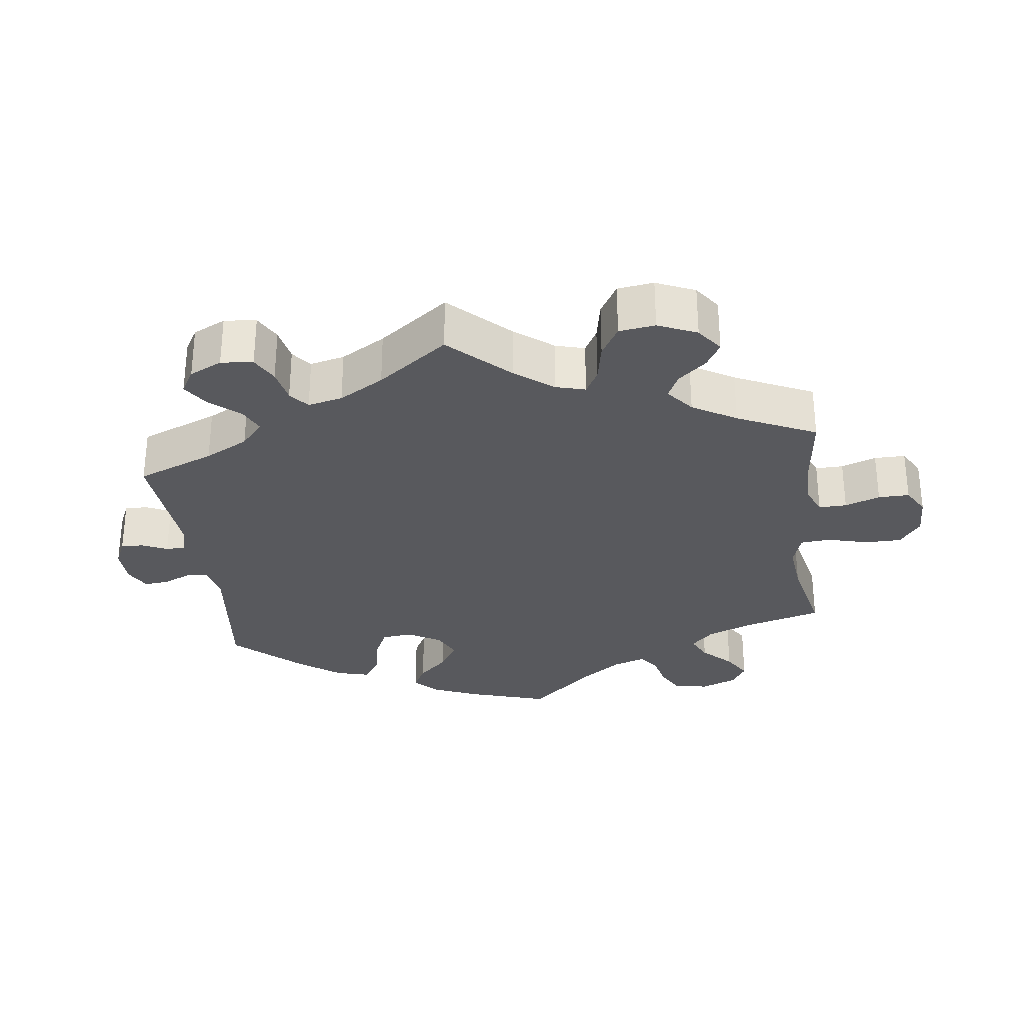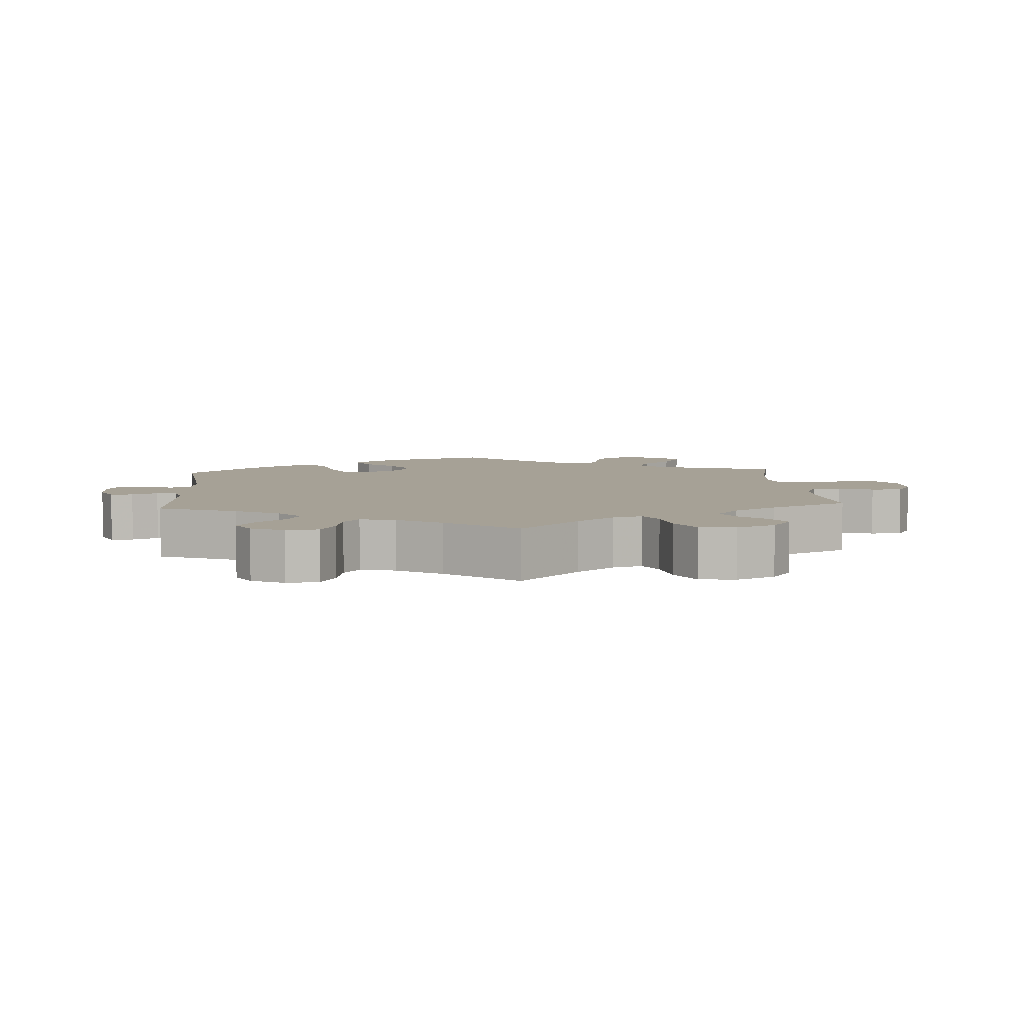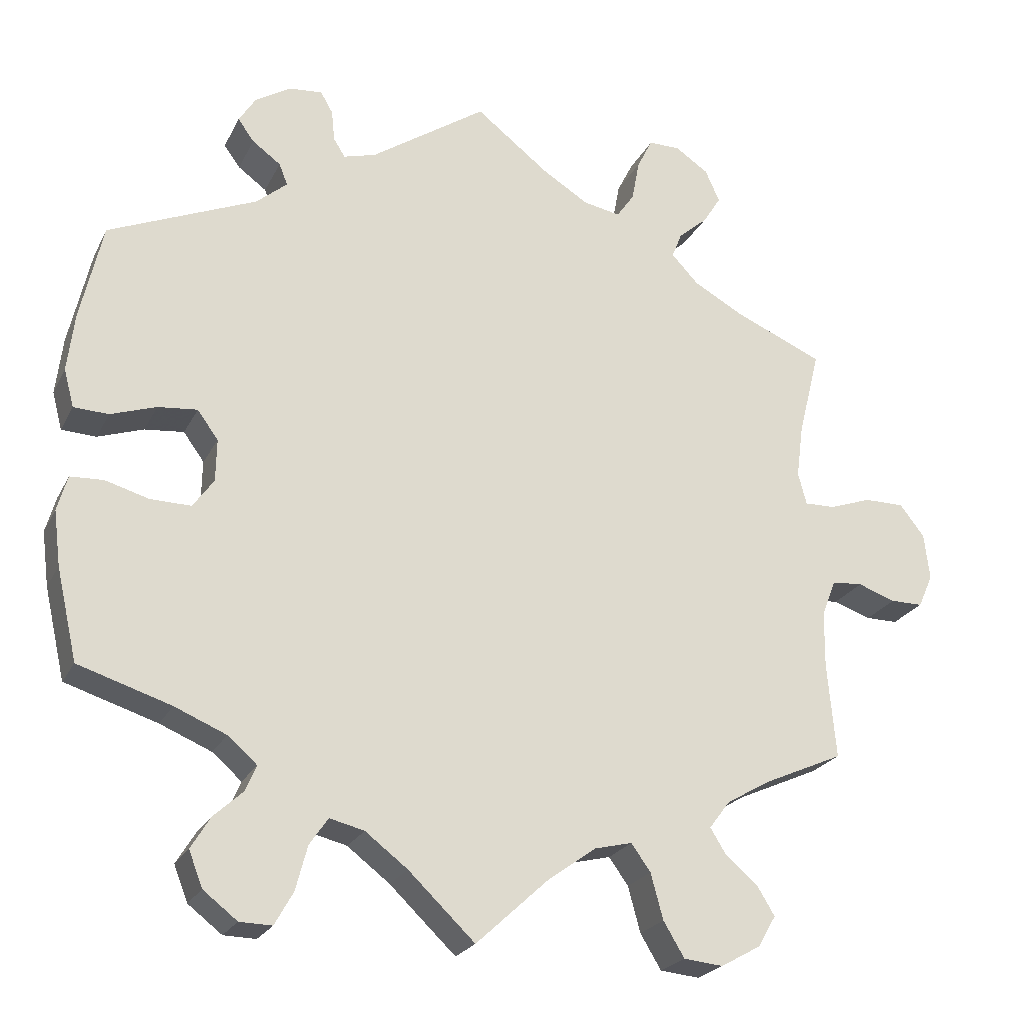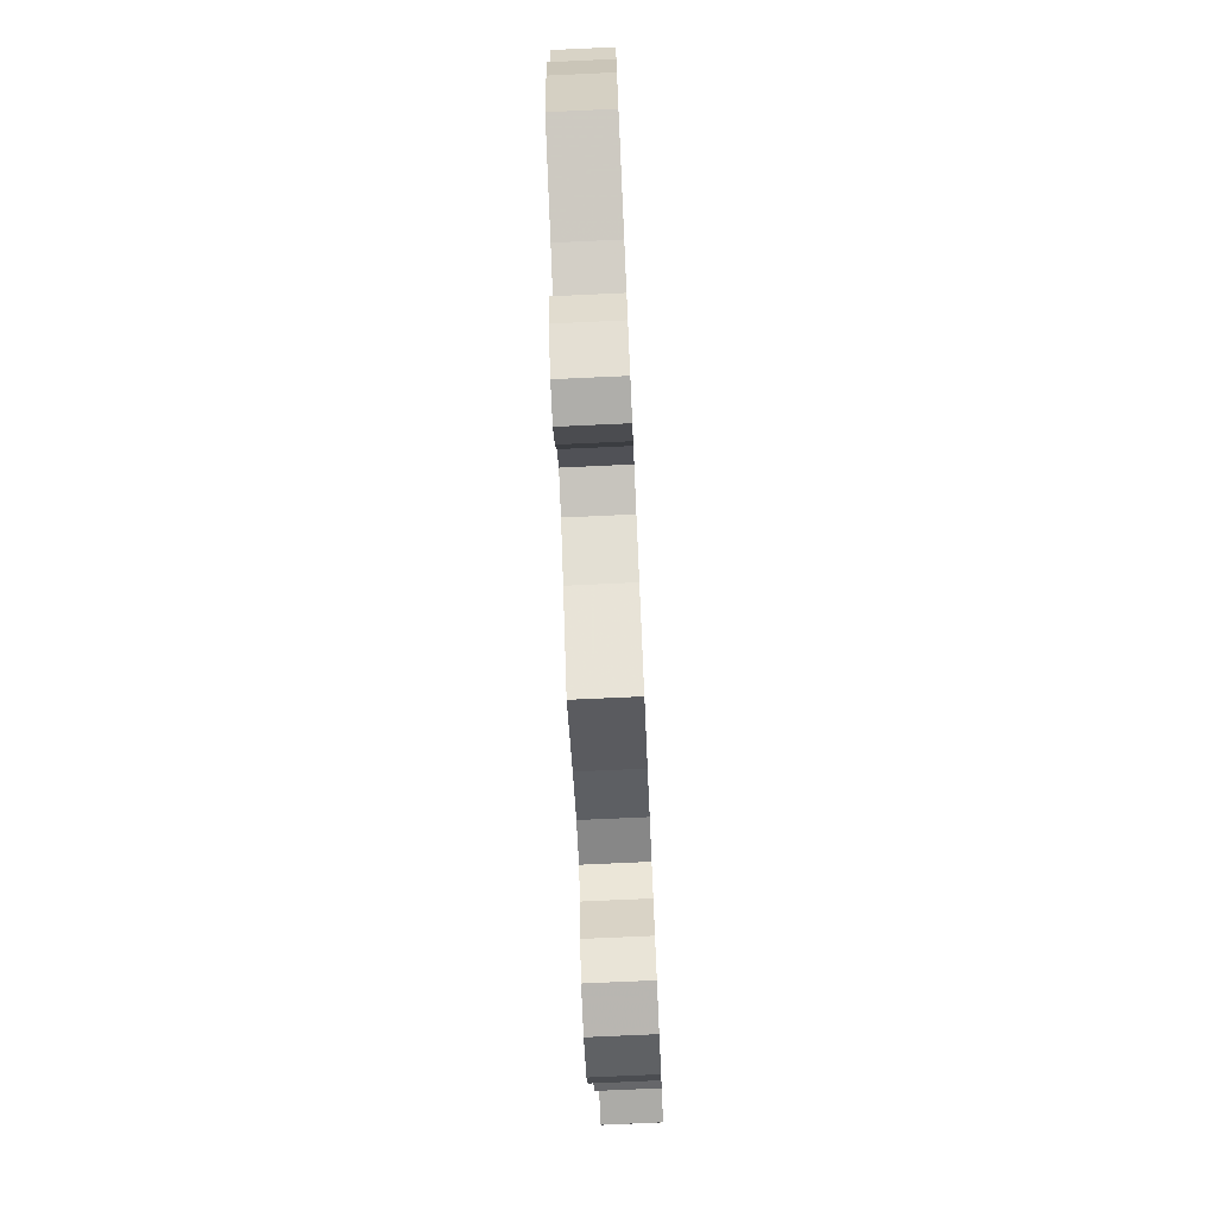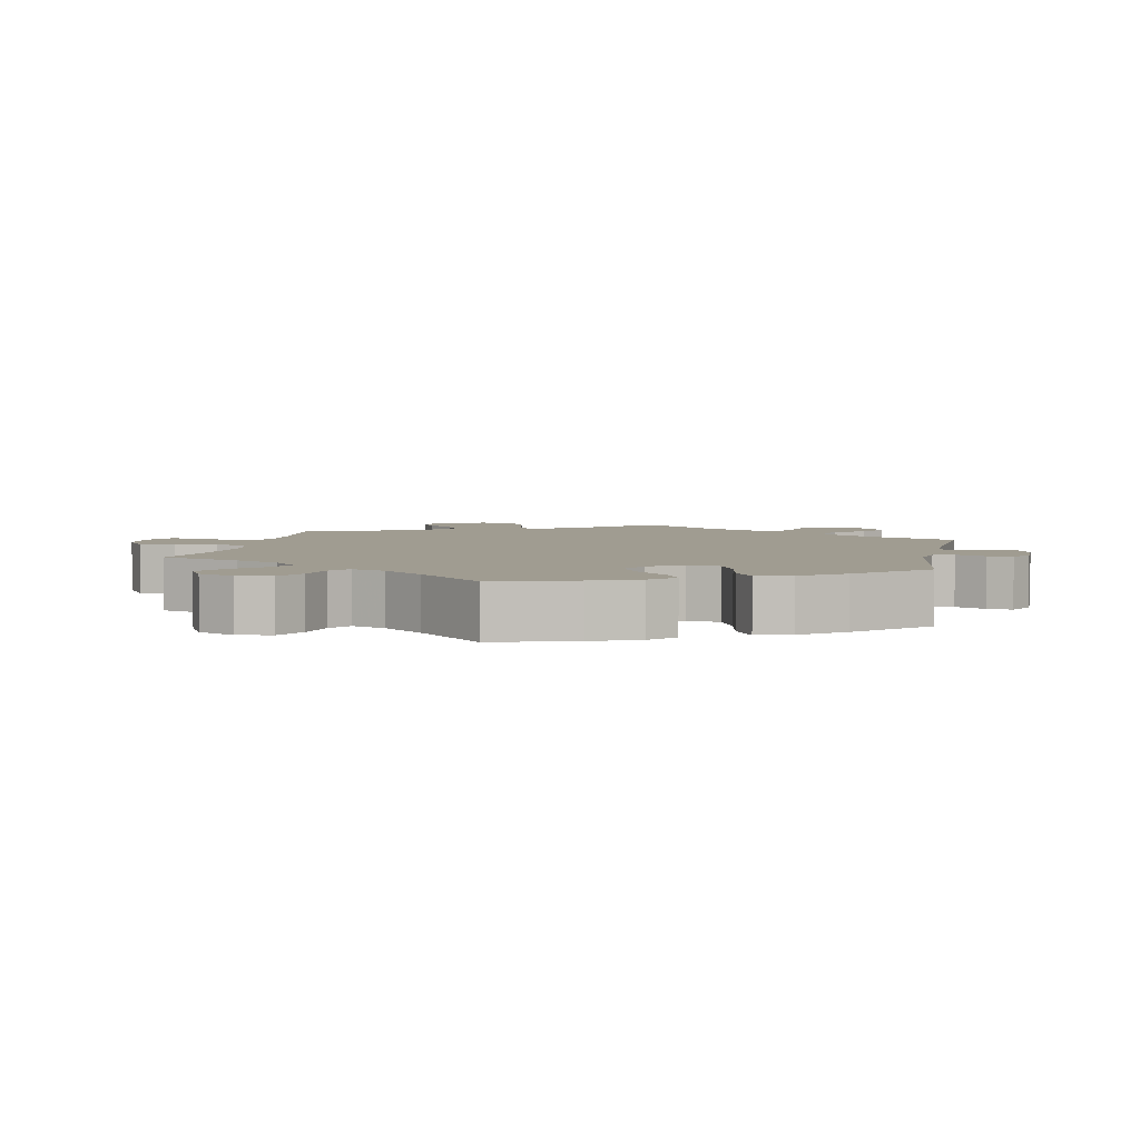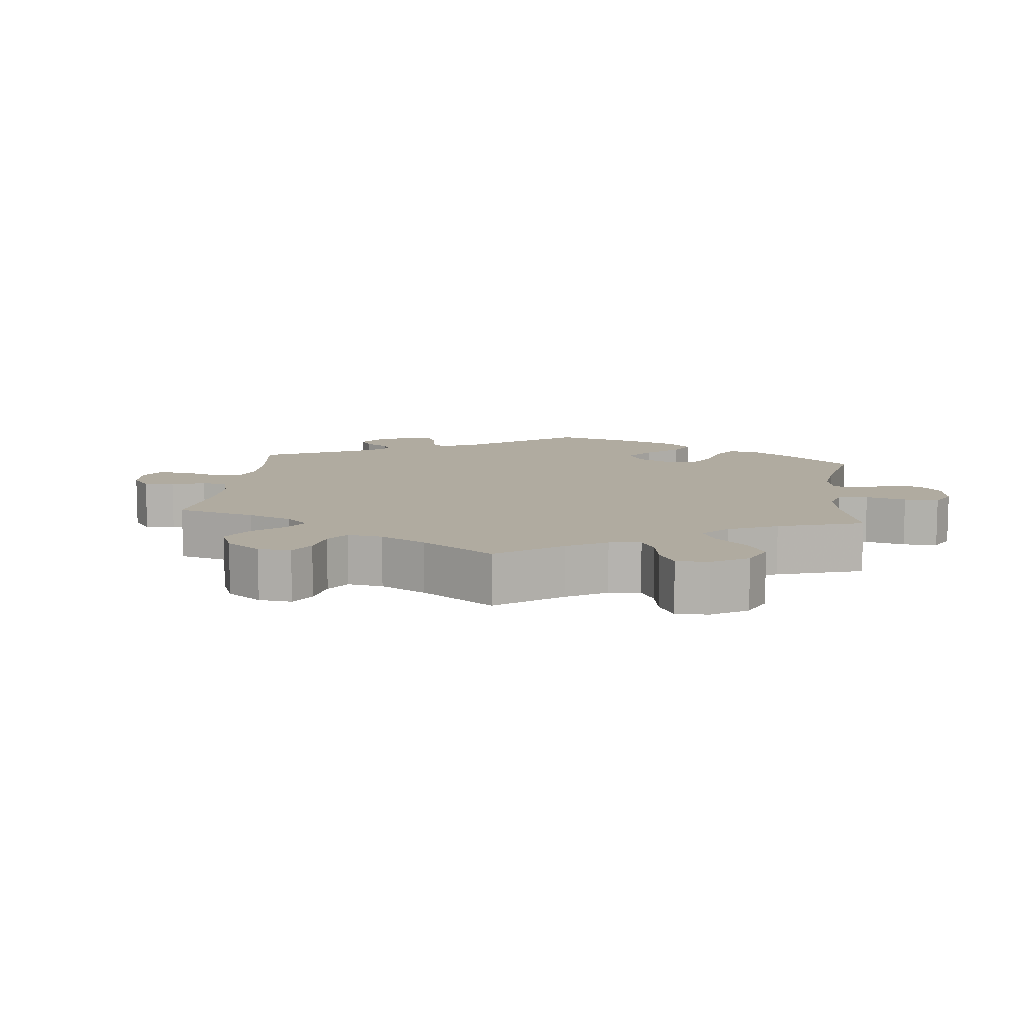
<metadata>
{"format":"obj","ext":"obj","renderer":"f3d","projection":"perspective","resolution":1024,"background":"white","views":[{"elev":-29.8,"azim":67.1,"up":"+Y"},{"elev":6.2,"azim":55.7,"up":"+Y"},{"elev":-23.2,"azim":-21.1,"up":"+Z"},{"elev":-76.2,"azim":-87.4,"up":"+Z"},{"elev":4.4,"azim":-108.1,"up":"+Y"},{"elev":9.8,"azim":126.4,"up":"+Y"}]}
</metadata>
<code>
v 0.095 0.07 0.504
v 0.155 0.07 0.467
v 0.203 0.07 0.458
v 0.226 0.07 0.491
v 0.236 0.07 0.545
v 0.256 0.07 0.585
v 0.297 0.07 0.585
v 0.34 0.07 0.556
v 0.359 0.07 0.514
v 0.336 0.07 0.477
v 0.298 0.07 0.444
v 0.285 0.07 0.411
v 0.32 0.07 0.374
v 0.385 0.07 0.338
v 0.5 0.07 0.289
v 0.472 0.07 0.176
v 0.463 0.07 0.108
v 0.474 0.07 0.066
v 0.514 0.07 0.067
v 0.568 0.07 0.086
v 0.62 0.07 0.086
v 0.652 0.07 0.045
v 0.659 0.07 -0.015
v 0.64 0.07 -0.058
v 0.598 0.07 -0.058
v 0.549 0.07 -0.041
v 0.509 0.07 -0.044
v 0.491 0.07 -0.091
v 0.49 0.07 -0.164
v 0.501 0.07 -0.288
v 0.398 0.07 -0.334
v 0.341 0.07 -0.367
v 0.314 0.07 -0.403
v 0.335 0.07 -0.437
v 0.376 0.07 -0.471
v 0.399 0.07 -0.509
v 0.376 0.07 -0.549
v 0.324 0.07 -0.578
v 0.273 0.07 -0.573
v 0.246 0.07 -0.528
v 0.23 0.07 -0.469
v 0.205 0.07 -0.434
v 0.156 0.07 -0.446
v 0.094 0.07 -0.491
v 0 0.07 -0.578
v -0.086 0.07 -0.496
v -0.141 0.07 -0.454
v -0.186 0.07 -0.443
v -0.21 0.07 -0.478
v -0.225 0.07 -0.535
v -0.249 0.07 -0.578
v -0.291 0.07 -0.577
v -0.335 0.07 -0.543
v -0.353 0.07 -0.497
v -0.328 0.07 -0.456
v -0.29 0.07 -0.421
v -0.276 0.07 -0.388
v -0.314 0.07 -0.355
v -0.381 0.07 -0.327
v -0.501 0.07 -0.289
v -0.528 0.07 -0.171
v -0.537 0.07 -0.1
v -0.524 0.07 -0.054
v -0.481 0.07 -0.052
v -0.425 0.07 -0.068
v -0.372 0.07 -0.069
v -0.345 0.07 -0.031
v -0.344 0.07 0.024
v -0.371 0.07 0.061
v -0.422 0.07 0.056
v -0.481 0.07 0.036
v -0.526 0.07 0.038
v -0.539 0.07 0.087
v -0.53 0.07 0.162
v -0.501 0.07 0.289
v -0.309 0.07 0.371
v -0.269 0.07 0.405
v -0.28 0.07 0.433
v -0.317 0.07 0.46
v -0.338 0.07 0.489
v -0.316 0.07 0.524
v -0.27 0.07 0.552
v -0.227 0.07 0.556
v -0.211 0.07 0.528
v -0.207 0.07 0.488
v -0.192 0.07 0.464
v -0.15 0.07 0.476
v 0 0.07 0.578
v 0.095 0 0.504
v 0.155 0 0.467
v 0.203 0 0.458
v 0.226 0 0.491
v 0.236 0 0.545
v 0.256 0 0.585
v 0.297 0 0.585
v 0.34 0 0.556
v 0.359 0 0.514
v 0.336 0 0.477
v 0.298 0 0.444
v 0.285 0 0.411
v 0.32 0 0.374
v 0.385 0 0.338
v 0.5 0 0.289
v 0.472 0 0.176
v 0.463 0 0.108
v 0.474 0 0.066
v 0.514 0 0.067
v 0.568 0 0.086
v 0.62 0 0.086
v 0.652 0 0.045
v 0.659 0 -0.015
v 0.64 0 -0.058
v 0.598 0 -0.058
v 0.549 0 -0.041
v 0.509 0 -0.044
v 0.491 0 -0.091
v 0.49 0 -0.164
v 0.501 0 -0.288
v 0.398 0 -0.334
v 0.341 0 -0.367
v 0.314 0 -0.403
v 0.335 0 -0.437
v 0.376 0 -0.471
v 0.399 0 -0.509
v 0.376 0 -0.549
v 0.324 0 -0.578
v 0.273 0 -0.573
v 0.246 0 -0.528
v 0.23 0 -0.469
v 0.205 0 -0.434
v 0.156 0 -0.446
v 0.094 0 -0.491
v 0 0 -0.578
v -0.086 0 -0.496
v -0.141 0 -0.454
v -0.186 0 -0.443
v -0.21 0 -0.478
v -0.225 0 -0.535
v -0.249 0 -0.578
v -0.291 0 -0.577
v -0.335 0 -0.543
v -0.353 0 -0.497
v -0.328 0 -0.456
v -0.29 0 -0.421
v -0.276 0 -0.388
v -0.314 0 -0.355
v -0.381 0 -0.327
v -0.501 0 -0.289
v -0.528 0 -0.171
v -0.537 0 -0.1
v -0.524 0 -0.054
v -0.481 0 -0.052
v -0.425 0 -0.068
v -0.372 0 -0.069
v -0.345 0 -0.031
v -0.344 0 0.024
v -0.371 0 0.061
v -0.422 0 0.056
v -0.481 0 0.036
v -0.526 0 0.038
v -0.539 0 0.087
v -0.53 0 0.162
v -0.501 0 0.289
v -0.309 0 0.371
v -0.269 0 0.405
v -0.28 0 0.433
v -0.317 0 0.46
v -0.338 0 0.489
v -0.316 0 0.524
v -0.27 0 0.552
v -0.227 0 0.556
v -0.211 0 0.528
v -0.207 0 0.488
v -0.192 0 0.464
v -0.15 0 0.476
v 0 0 0.578
f 87 88 1
f 86 87 1 2
f 82 83 84 85
f 82 85 86
f 81 82 86
f 78 79 80 81
f 78 81 86
f 77 78 86 2
f 73 74 75 76
f 70 71 72 73
f 69 70 73 76
f 68 69 76 77
f 62 63 64 65
f 62 65 66
f 59 60 61 62
f 58 59 62 66
f 57 58 66 67
f 53 54 55 56
f 53 56 57
f 52 53 57
f 49 50 51 52
f 48 49 52 57
f 47 48 57 67
f 44 45 46
f 43 44 46 47
f 42 43 47 67
f 38 39 40 41
f 38 41 42
f 37 38 42
f 34 35 36 37
f 33 34 37 42
f 32 33 42 67
f 29 30 31
f 28 29 31 32
f 27 28 32 67
f 23 24 25 26
f 19 20 21 22
f 18 19 22 23
f 14 15 16
f 13 14 16 17
f 12 13 17 18
f 8 9 10 11
f 8 11 12
f 7 8 12
f 4 5 6 7
f 3 4 7 12
f 2 3 12 18
f 68 77 2 18
f 26 27 67 68
f 18 23 26 68
f 89 176 175
f 90 89 175 174
f 173 172 171 170
f 174 173 170
f 174 170 169
f 169 168 167 166
f 174 169 166
f 90 174 166 165
f 164 163 162 161
f 161 160 159 158
f 164 161 158 157
f 165 164 157 156
f 153 152 151 150
f 154 153 150
f 150 149 148 147
f 154 150 147 146
f 155 154 146 145
f 144 143 142 141
f 145 144 141
f 145 141 140
f 140 139 138 137
f 145 140 137 136
f 155 145 136 135
f 134 133 132
f 135 134 132 131
f 155 135 131 130
f 129 128 127 126
f 130 129 126
f 130 126 125
f 125 124 123 122
f 130 125 122 121
f 155 130 121 120
f 119 118 117
f 120 119 117 116
f 155 120 116 115
f 114 113 112 111
f 110 109 108 107
f 111 110 107 106
f 104 103 102
f 105 104 102 101
f 106 105 101 100
f 99 98 97 96
f 100 99 96
f 100 96 95
f 95 94 93 92
f 100 95 92 91
f 106 100 91 90
f 106 90 165 156
f 156 155 115 114
f 156 114 111 106
f 1 89 90 2
f 2 90 91 3
f 3 91 92 4
f 4 92 93 5
f 5 93 94 6
f 6 94 95 7
f 7 95 96 8
f 8 96 97 9
f 9 97 98 10
f 10 98 99 11
f 11 99 100 12
f 12 100 101 13
f 13 101 102 14
f 14 102 103 15
f 15 103 104 16
f 16 104 105 17
f 17 105 106 18
f 18 106 107 19
f 19 107 108 20
f 20 108 109 21
f 21 109 110 22
f 22 110 111 23
f 23 111 112 24
f 24 112 113 25
f 25 113 114 26
f 26 114 115 27
f 27 115 116 28
f 28 116 117 29
f 29 117 118 30
f 30 118 119 31
f 31 119 120 32
f 32 120 121 33
f 33 121 122 34
f 34 122 123 35
f 35 123 124 36
f 36 124 125 37
f 37 125 126 38
f 38 126 127 39
f 39 127 128 40
f 40 128 129 41
f 41 129 130 42
f 42 130 131 43
f 43 131 132 44
f 44 132 133 45
f 45 133 134 46
f 46 134 135 47
f 47 135 136 48
f 48 136 137 49
f 49 137 138 50
f 50 138 139 51
f 51 139 140 52
f 52 140 141 53
f 53 141 142 54
f 54 142 143 55
f 55 143 144 56
f 56 144 145 57
f 57 145 146 58
f 58 146 147 59
f 59 147 148 60
f 60 148 149 61
f 61 149 150 62
f 62 150 151 63
f 63 151 152 64
f 64 152 153 65
f 65 153 154 66
f 66 154 155 67
f 67 155 156 68
f 68 156 157 69
f 69 157 158 70
f 70 158 159 71
f 71 159 160 72
f 72 160 161 73
f 73 161 162 74
f 74 162 163 75
f 75 163 164 76
f 76 164 165 77
f 77 165 166 78
f 78 166 167 79
f 79 167 168 80
f 80 168 169 81
f 81 169 170 82
f 82 170 171 83
f 83 171 172 84
f 84 172 173 85
f 85 173 174 86
f 86 174 175 87
f 87 175 176 88
f 88 176 89 1

</code>
